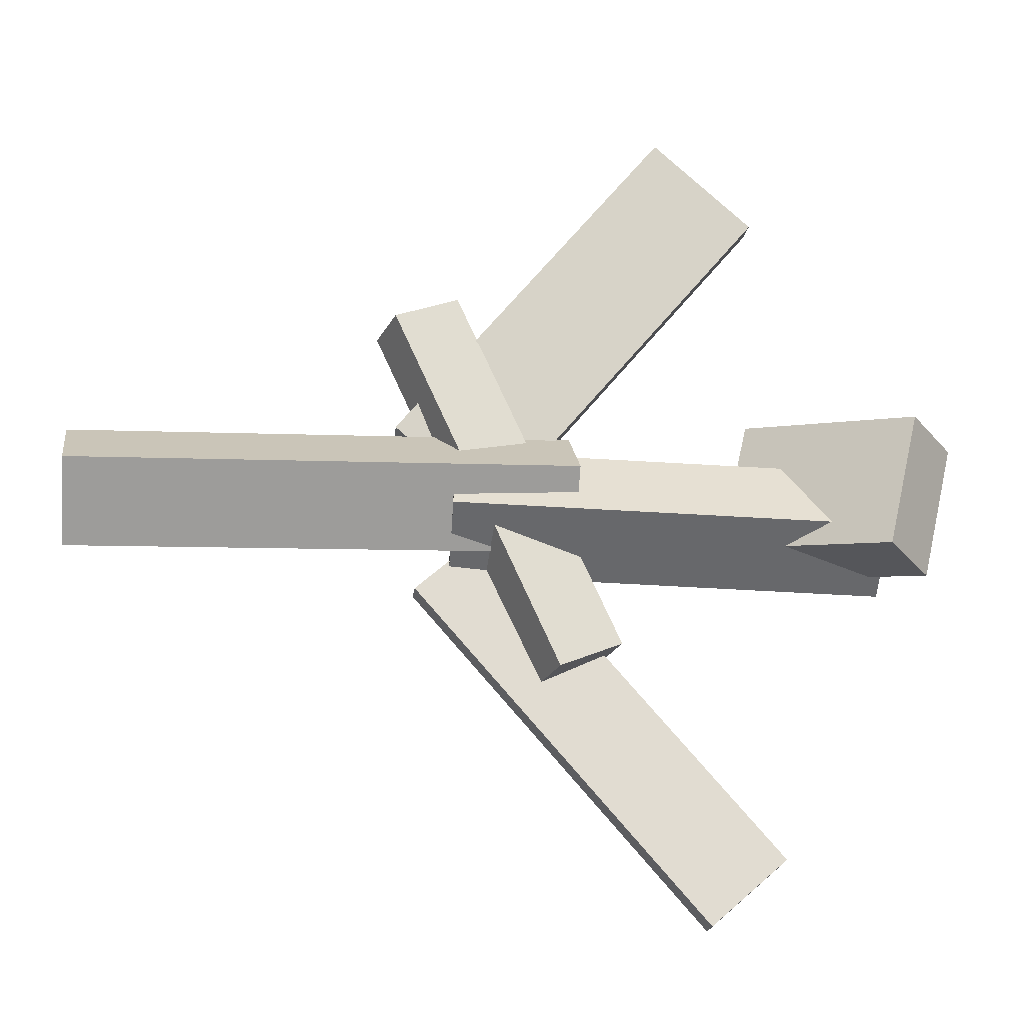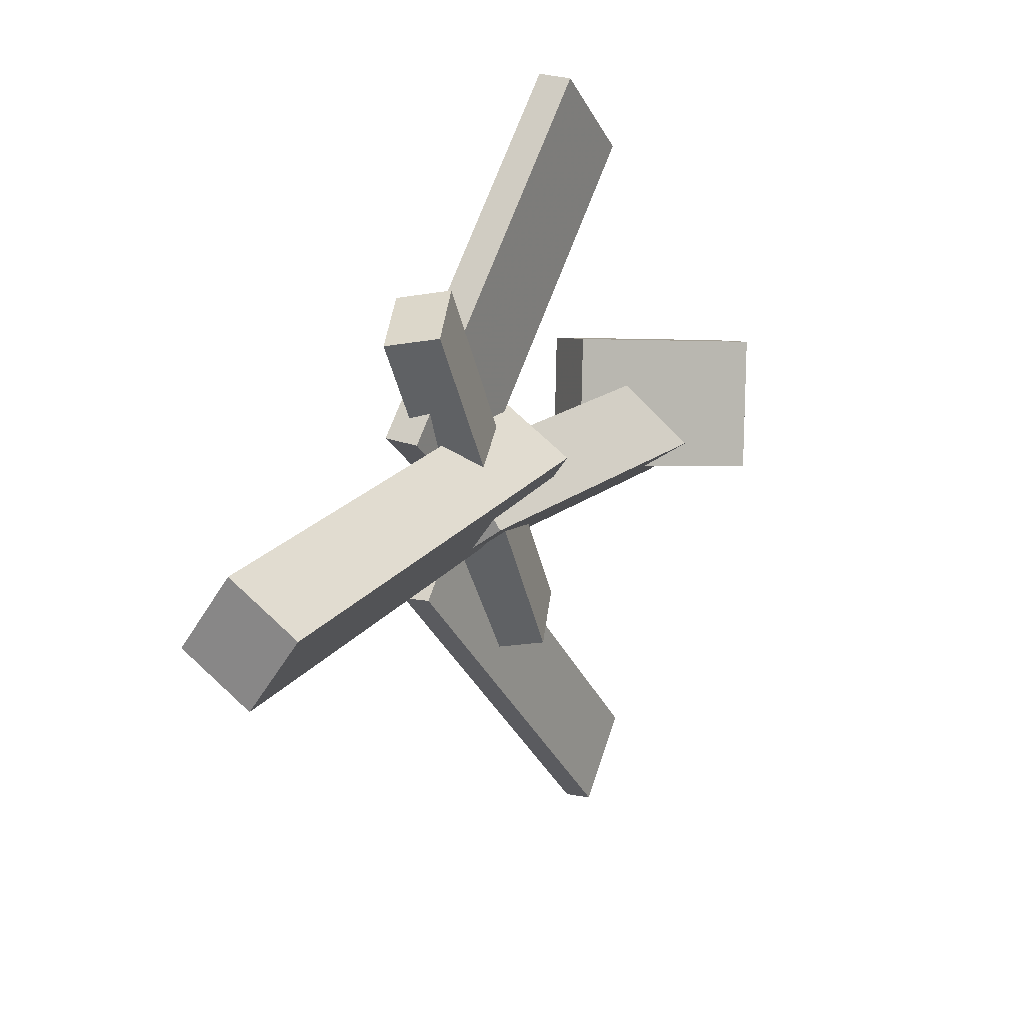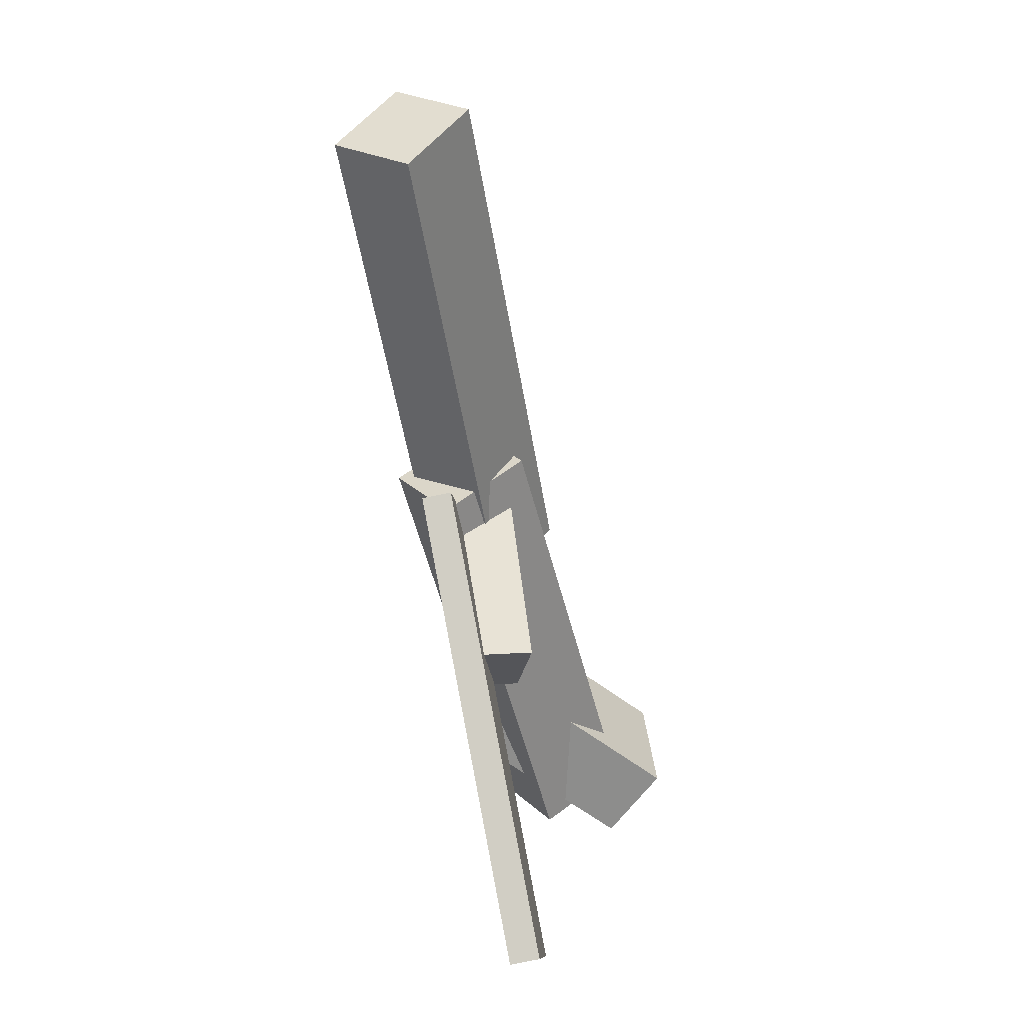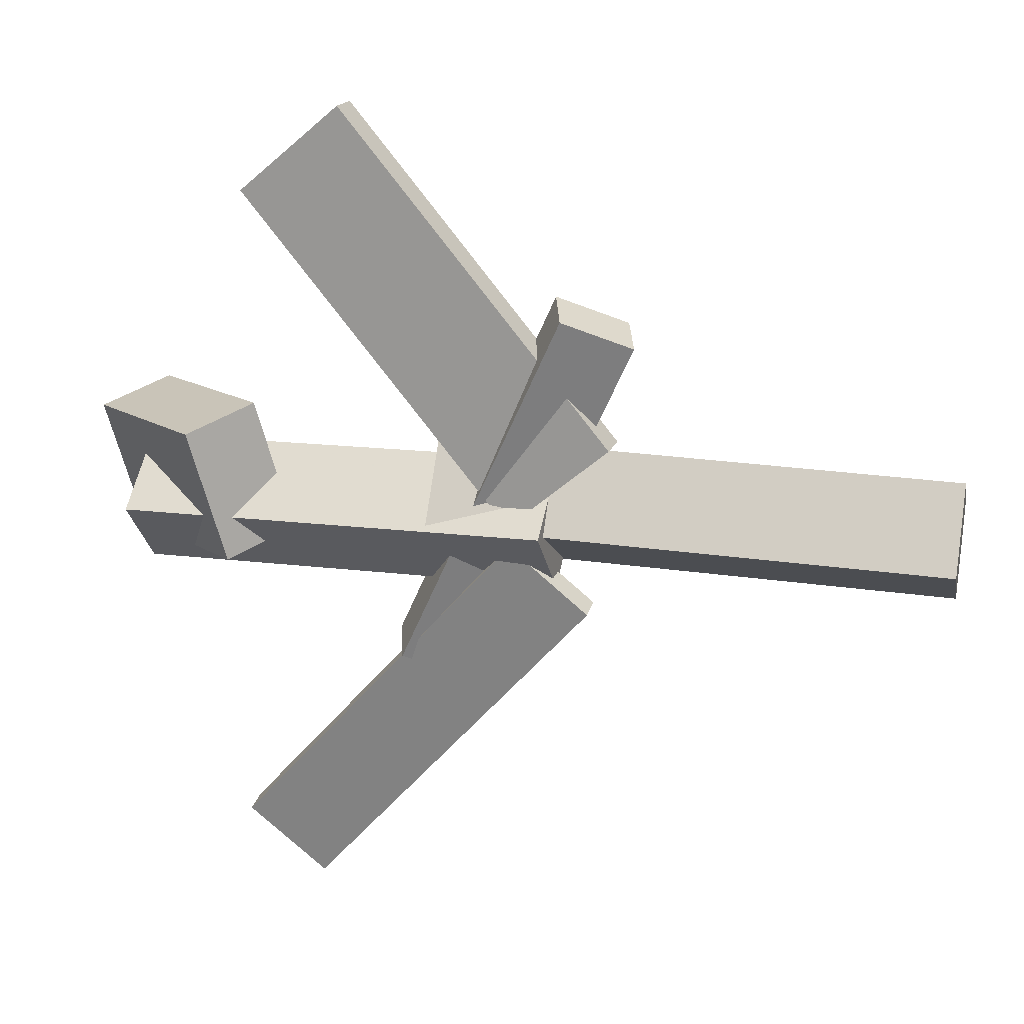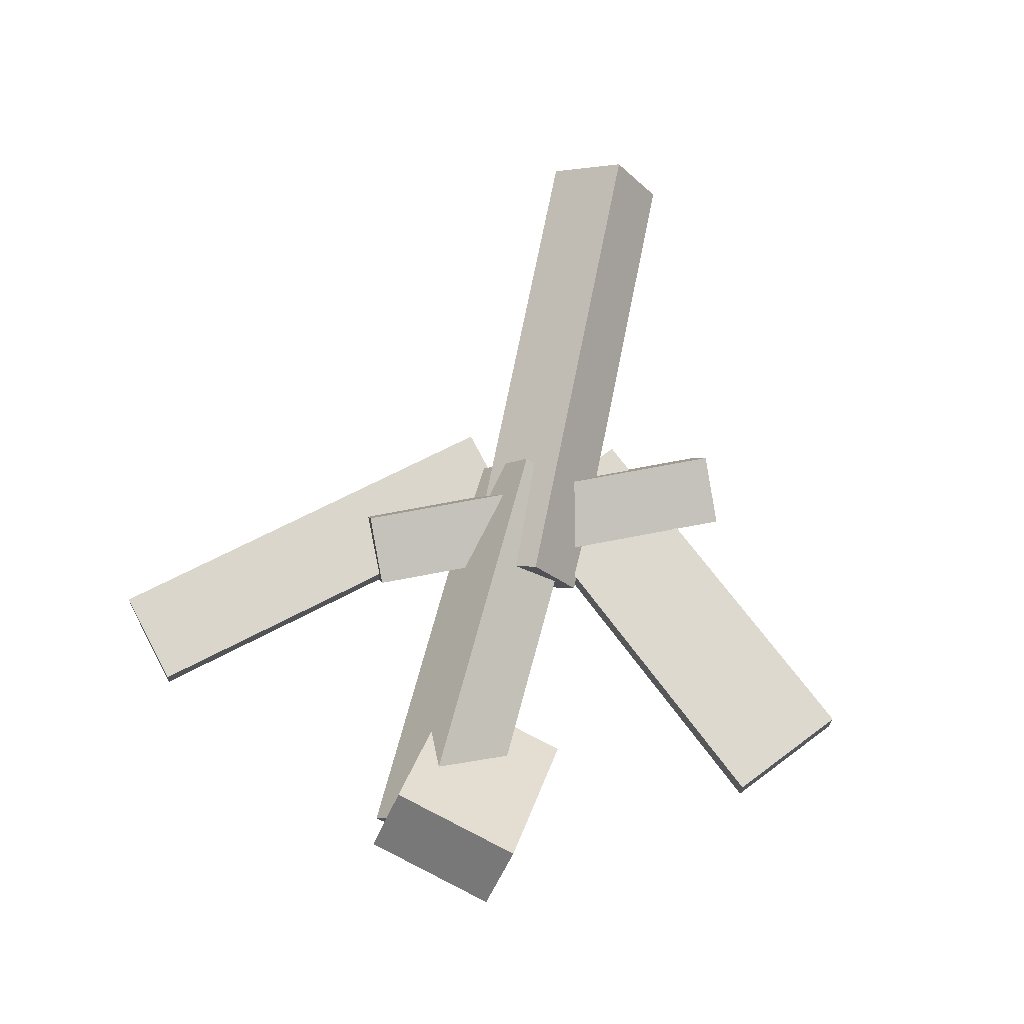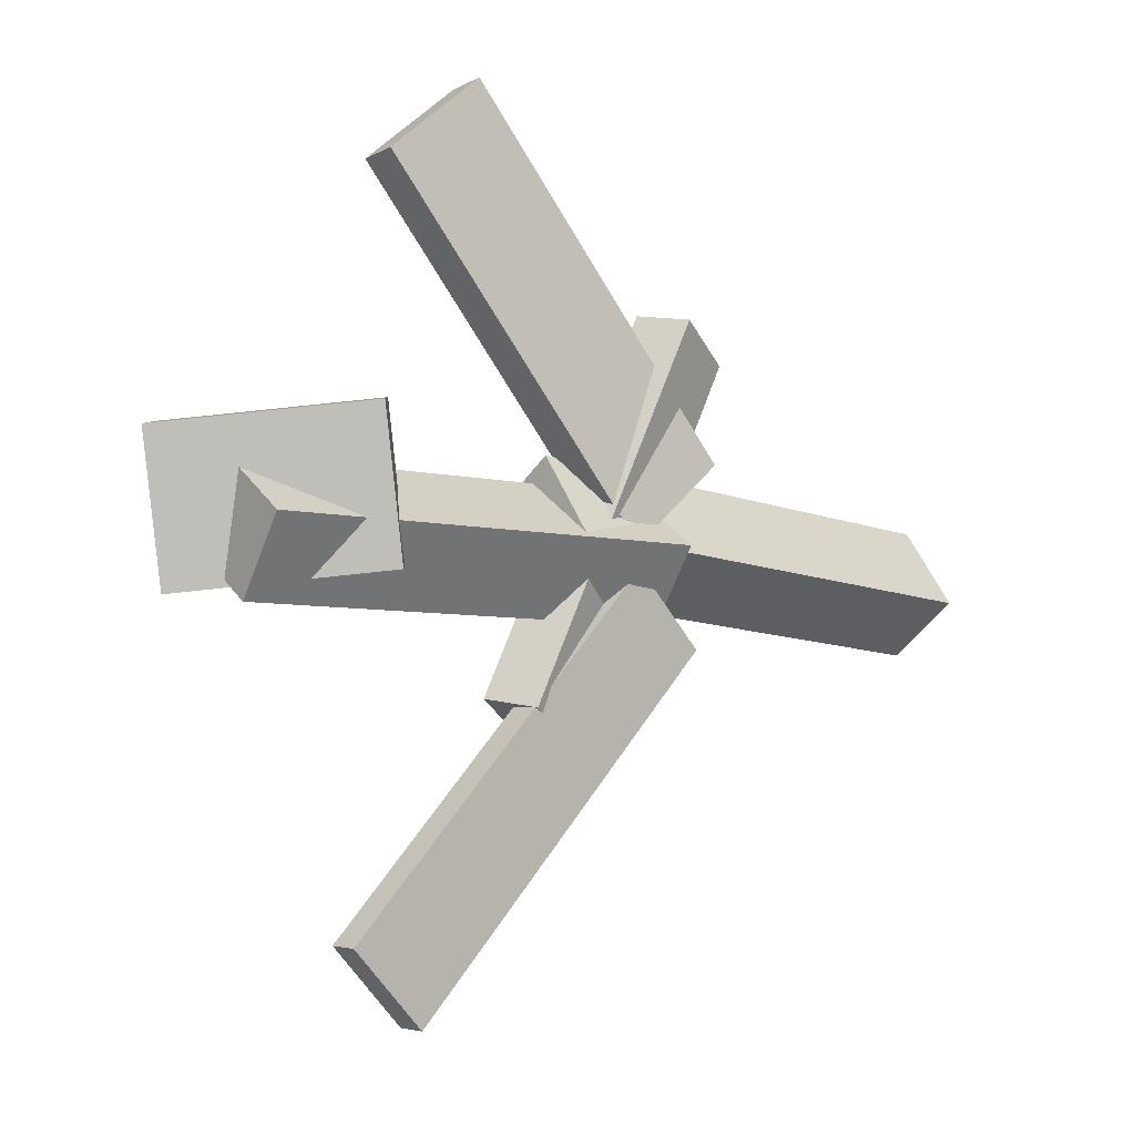
<metadata>
{"format":"obj","ext":"obj","renderer":"f3d","projection":"perspective","resolution":1024,"background":"white","views":[{"elev":-14.6,"azim":171.6,"up":"+Z"},{"elev":20.0,"azim":116.9,"up":"+Z"},{"elev":-49.6,"azim":98.2,"up":"+Z"},{"elev":20.3,"azim":12.5,"up":"+Z"},{"elev":75.2,"azim":-77.4,"up":"+Y"},{"elev":-9.1,"azim":-44.9,"up":"+Z"}]}
</metadata>
<code>
v 0.0495 -0.06122 -0.05985
v -0.007639 -0.064 -0.01111
v 0.04878 -0.08167 -0.06185
v -0.008355 -0.08445 -0.01312
v -0.1639 -0.02938 -0.3082
v -0.221 -0.03216 -0.2594
v -0.1646 -0.04982 -0.3102
v -0.2217 -0.05261 -0.2614
f 1.0 7.0 5.0
f 1.0 3.0 7.0
f 1.0 4.0 3.0
f 1.0 2.0 4.0
f 3.0 8.0 7.0
f 3.0 4.0 8.0
f 5.0 7.0 8.0
f 5.0 8.0 6.0
f 1.0 5.0 6.0
f 1.0 6.0 2.0
f 2.0 6.0 8.0
f 2.0 8.0 4.0
v -0.06611 -0.05501 0.05789
v 0.3092 -0.05861 0.05091
v -0.06627 -0.00541 0.02356
v 0.309 -0.009013 0.01659
v -0.06753 -0.09382 0.00182
v 0.3078 -0.09742 -0.005155
v -0.06769 -0.04422 -0.03251
v 0.3076 -0.04782 -0.03948
f 9.0 15.0 13.0
f 9.0 11.0 15.0
f 9.0 12.0 11.0
f 9.0 10.0 12.0
f 11.0 16.0 15.0
f 11.0 12.0 16.0
f 13.0 15.0 16.0
f 13.0 16.0 14.0
f 9.0 13.0 14.0
f 9.0 14.0 10.0
f 10.0 14.0 16.0
f 10.0 16.0 12.0
v -0.2971 -0.03712 -0.06044
v -0.3029 -0.07497 -0.01112
v -0.2936 0.01723 -0.01831
v -0.2993 -0.02062 0.03101
v 0.02324 -0.06836 -0.047
v 0.01748 -0.1062 0.002316
v 0.02677 -0.01401 -0.004874
v 0.02101 -0.05186 0.04444
f 17.0 23.0 21.0
f 17.0 19.0 23.0
f 17.0 20.0 19.0
f 17.0 18.0 20.0
f 19.0 24.0 23.0
f 19.0 20.0 24.0
f 21.0 23.0 24.0
f 21.0 24.0 22.0
f 17.0 21.0 22.0
f 17.0 22.0 18.0
f 18.0 22.0 24.0
f 18.0 24.0 20.0
v 0.01938 -0.05611 0.1663
v 0.06847 -0.03885 0.1455
v -0.1018 -0.03539 -0.1025
v -0.0527 -0.01813 -0.1233
v 0.0298 -0.095 0.1586
v 0.07889 -0.07774 0.1378
v -0.09136 -0.07428 -0.1102
v -0.04228 -0.05702 -0.131
f 25.0 31.0 29.0
f 25.0 27.0 31.0
f 25.0 28.0 27.0
f 25.0 26.0 28.0
f 27.0 32.0 31.0
f 27.0 28.0 32.0
f 29.0 31.0 32.0
f 29.0 32.0 30.0
f 25.0 29.0 30.0
f 25.0 30.0 26.0
f 26.0 30.0 32.0
f 26.0 32.0 28.0
v -0.2834 0.05127 -0.04008
v -0.3218 0.009451 -0.05385
v -0.3078 0.04139 0.05823
v -0.3463 -0.0004334 0.04445
v -0.1804 -0.04853 -0.02449
v -0.2188 -0.09035 -0.03826
v -0.2048 -0.05842 0.07382
v -0.2433 -0.1002 0.06005
f 33.0 39.0 37.0
f 33.0 35.0 39.0
f 33.0 36.0 35.0
f 33.0 34.0 36.0
f 35.0 40.0 39.0
f 35.0 36.0 40.0
f 37.0 39.0 40.0
f 37.0 40.0 38.0
f 33.0 37.0 38.0
f 33.0 38.0 34.0
f 34.0 38.0 40.0
f 34.0 40.0 36.0
v 0.0636 -0.08636 0.06513
v -0.009534 -0.08441 0.001933
v 0.06529 -0.06018 0.06397
v -0.00784 -0.05822 0.0007809
v -0.1345 -0.06342 0.2951
v -0.2076 -0.06146 0.2319
v -0.1328 -0.03723 0.294
v -0.206 -0.03528 0.2308
f 41.0 47.0 45.0
f 41.0 43.0 47.0
f 41.0 44.0 43.0
f 41.0 42.0 44.0
f 43.0 48.0 47.0
f 43.0 44.0 48.0
f 45.0 47.0 48.0
f 45.0 48.0 46.0
f 41.0 45.0 46.0
f 41.0 46.0 42.0
f 42.0 46.0 48.0
f 42.0 48.0 44.0

</code>
